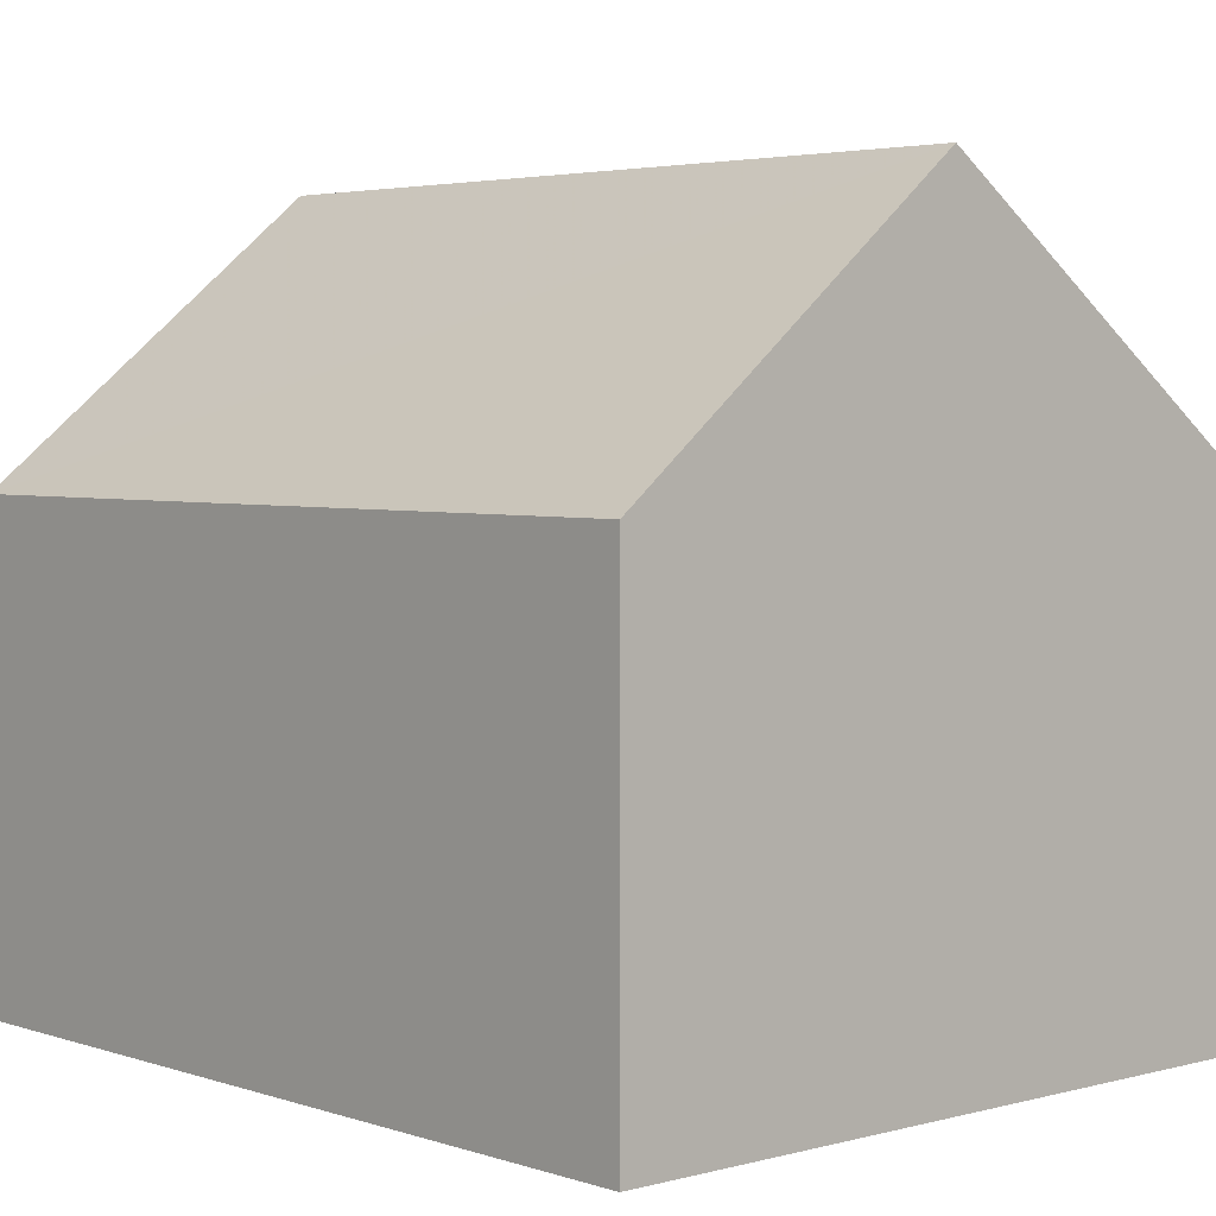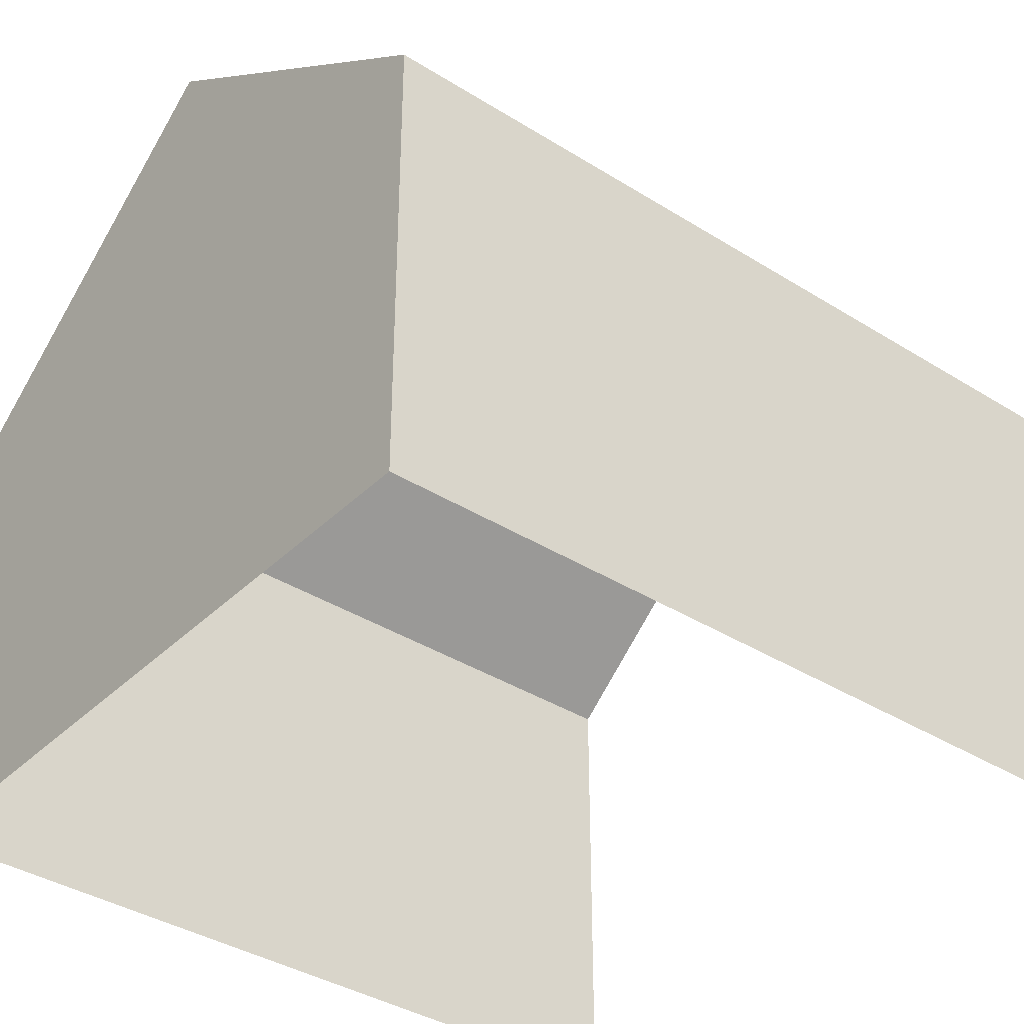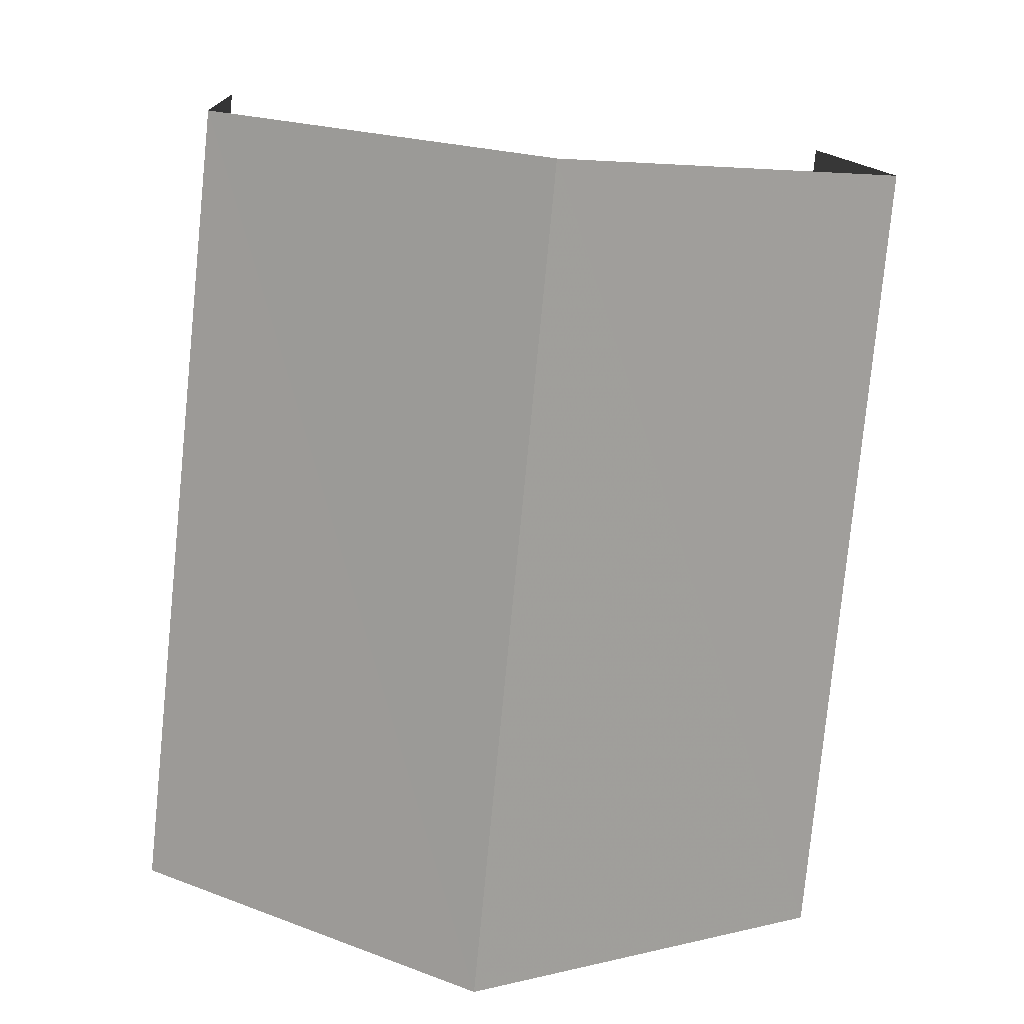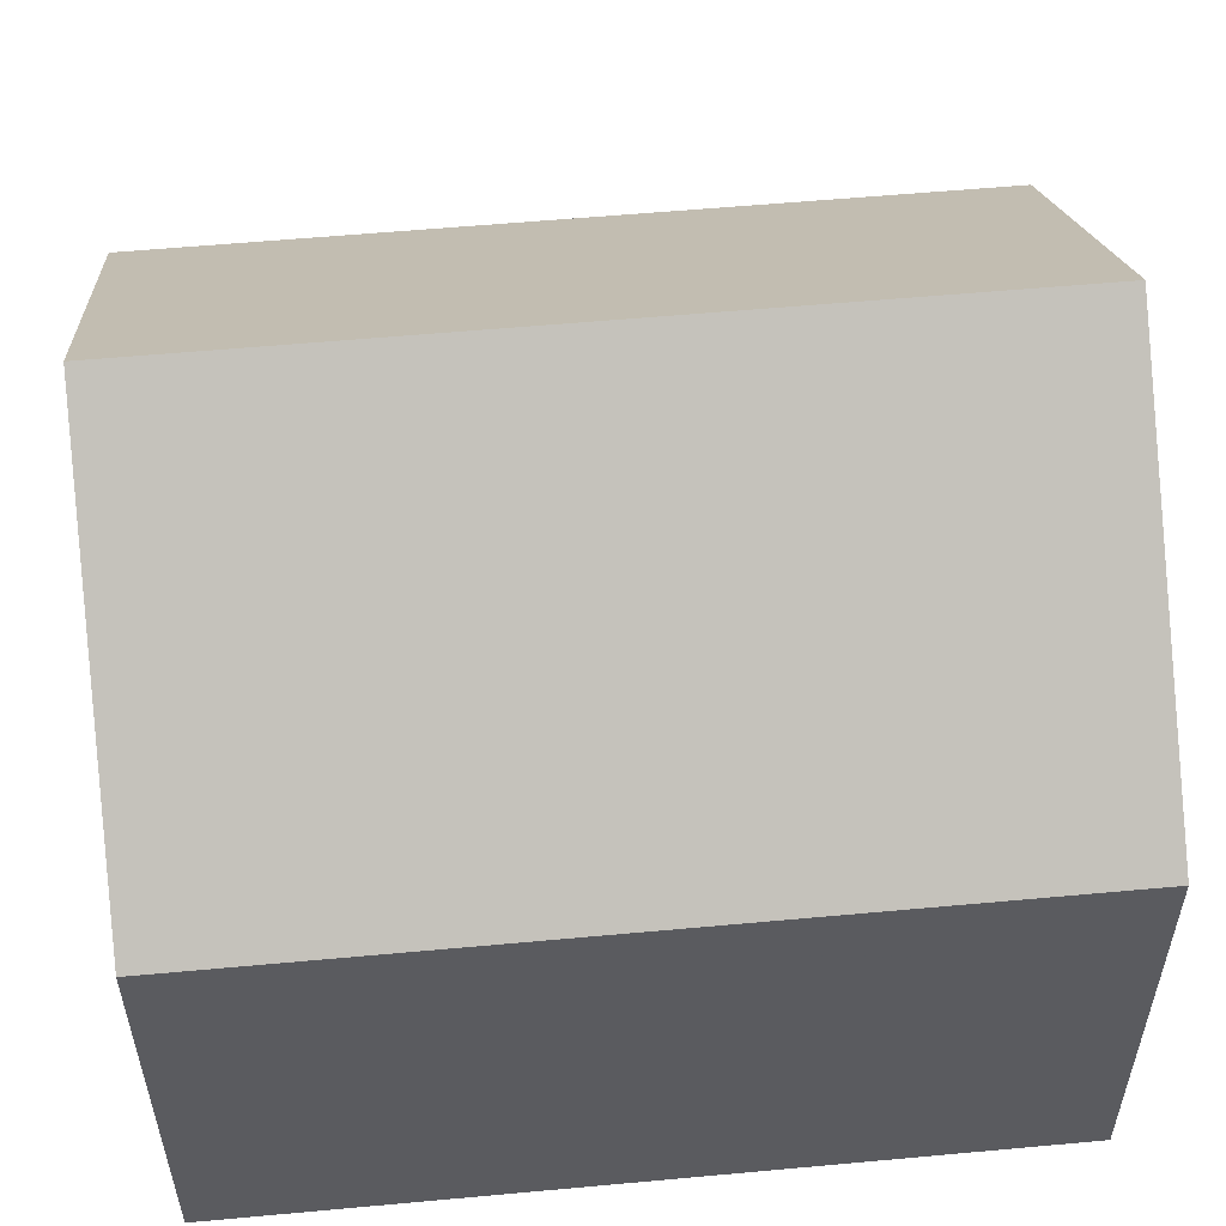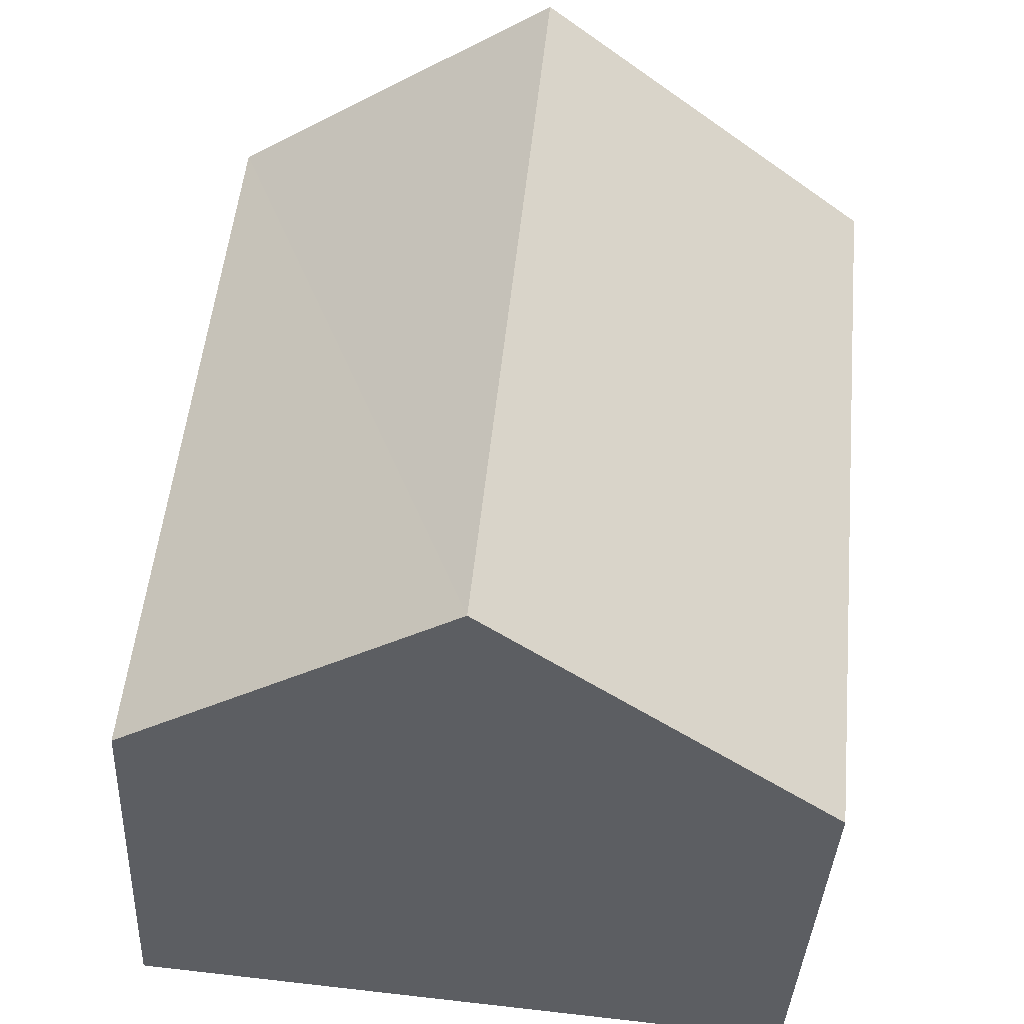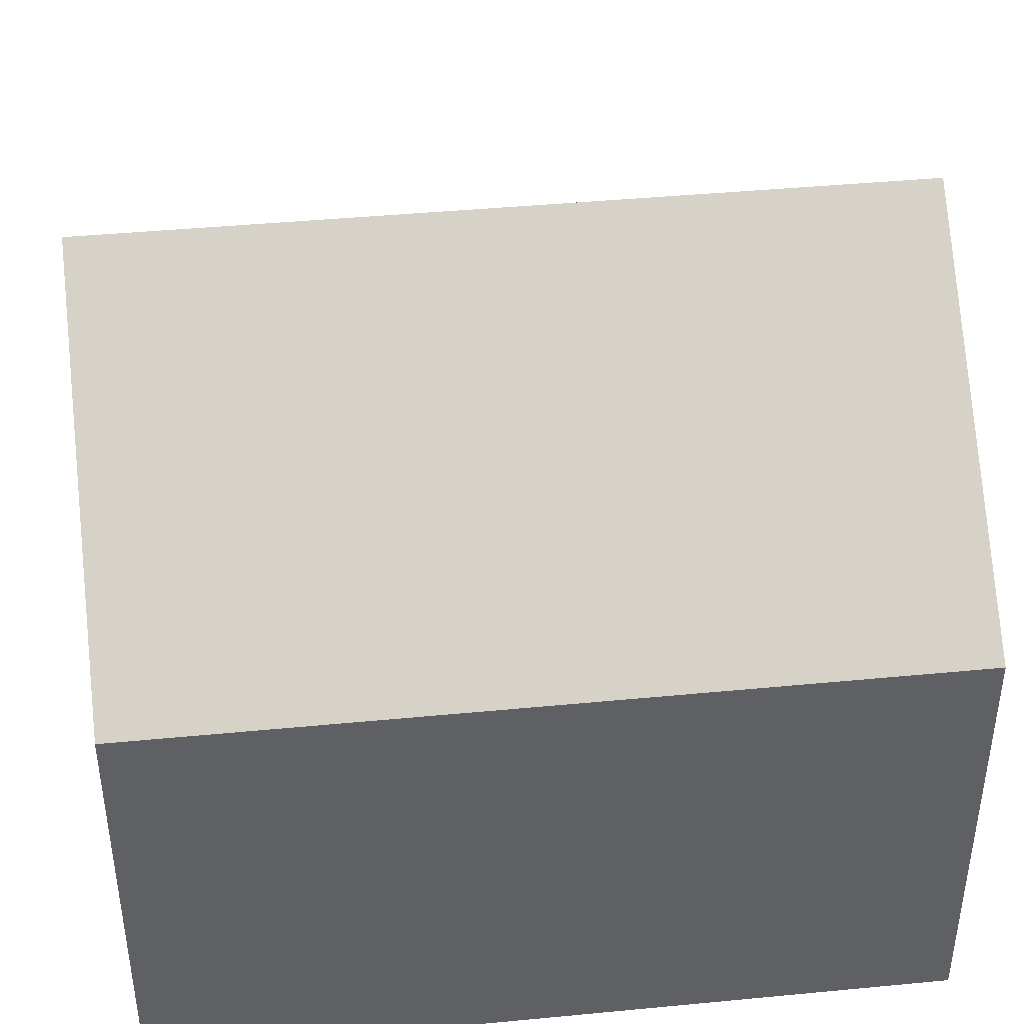
<metadata>
{"format":"obj","ext":"obj","renderer":"f3d","projection":"perspective","resolution":1024,"background":"white","views":[{"elev":3.7,"azim":-47.6,"up":"+Z"},{"elev":-37.3,"azim":45.3,"up":"+Z"},{"elev":11.7,"azim":-3.3,"up":"+Y"},{"elev":56.2,"azim":78.9,"up":"+Z"},{"elev":-38.0,"azim":-3.0,"up":"+Y"},{"elev":43.2,"azim":77.9,"up":"+Z"}]}
</metadata>
<code>
v -2.232e+05 -1.277e+05 17.38
v -2.233e+05 -1.277e+05 17.38
v -2.233e+05 -1.277e+05 17.38
v -2.232e+05 -1.277e+05 17.38
v -2.232e+05 -1.277e+05 23.53
v -2.232e+05 -1.277e+05 23.53
v -2.233e+05 -1.277e+05 27.14
v -2.233e+05 -1.277e+05 27.14
v -2.233e+05 -1.277e+05 23.53
v -2.233e+05 -1.277e+05 23.53
f 1 2 3
f 4 1 3
f 6 4 9
f 6 9 7
f 4 3 9
f 5 6 7
f 8 5 7
f 9 10 8
f 7 9 8
f 2 1 10
f 10 5 8
f 10 1 5
f 9 3 2
f 10 9 2
f 6 1 4
f 6 5 1

</code>
